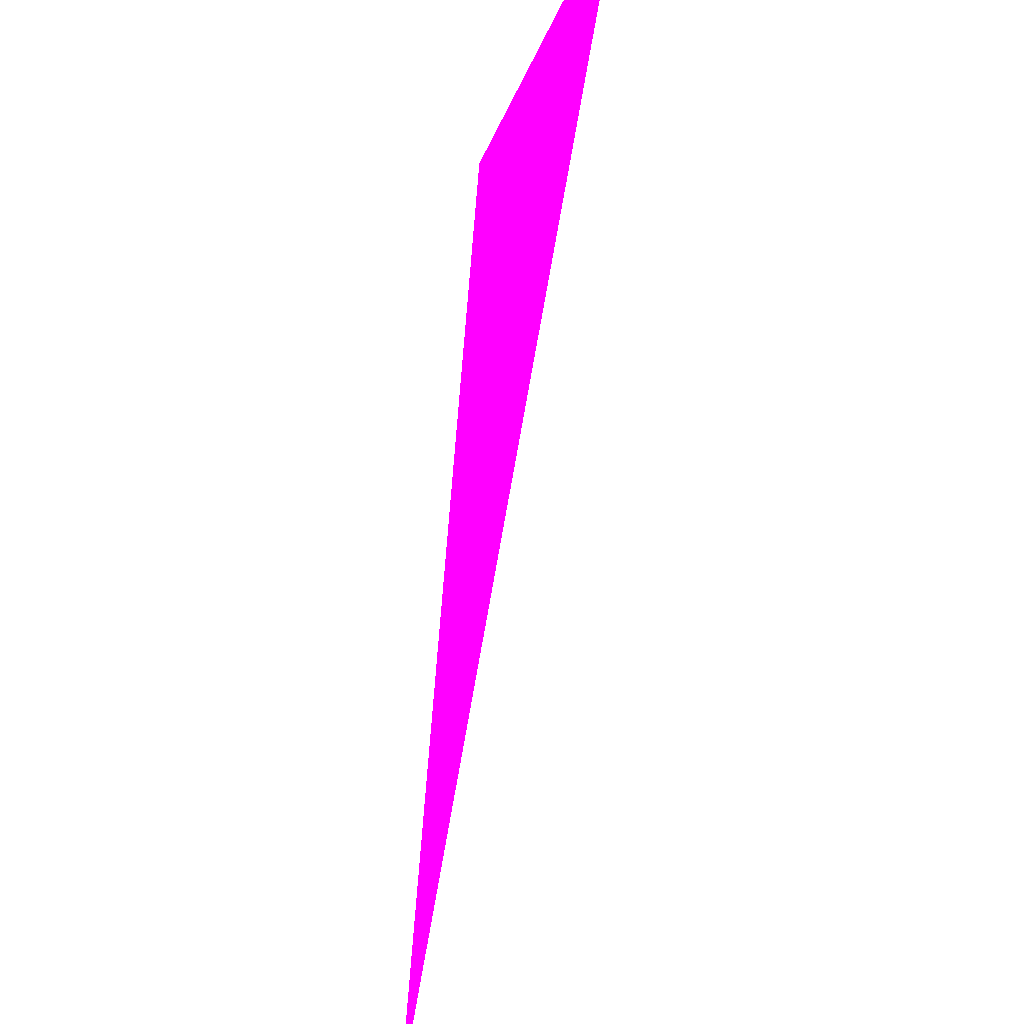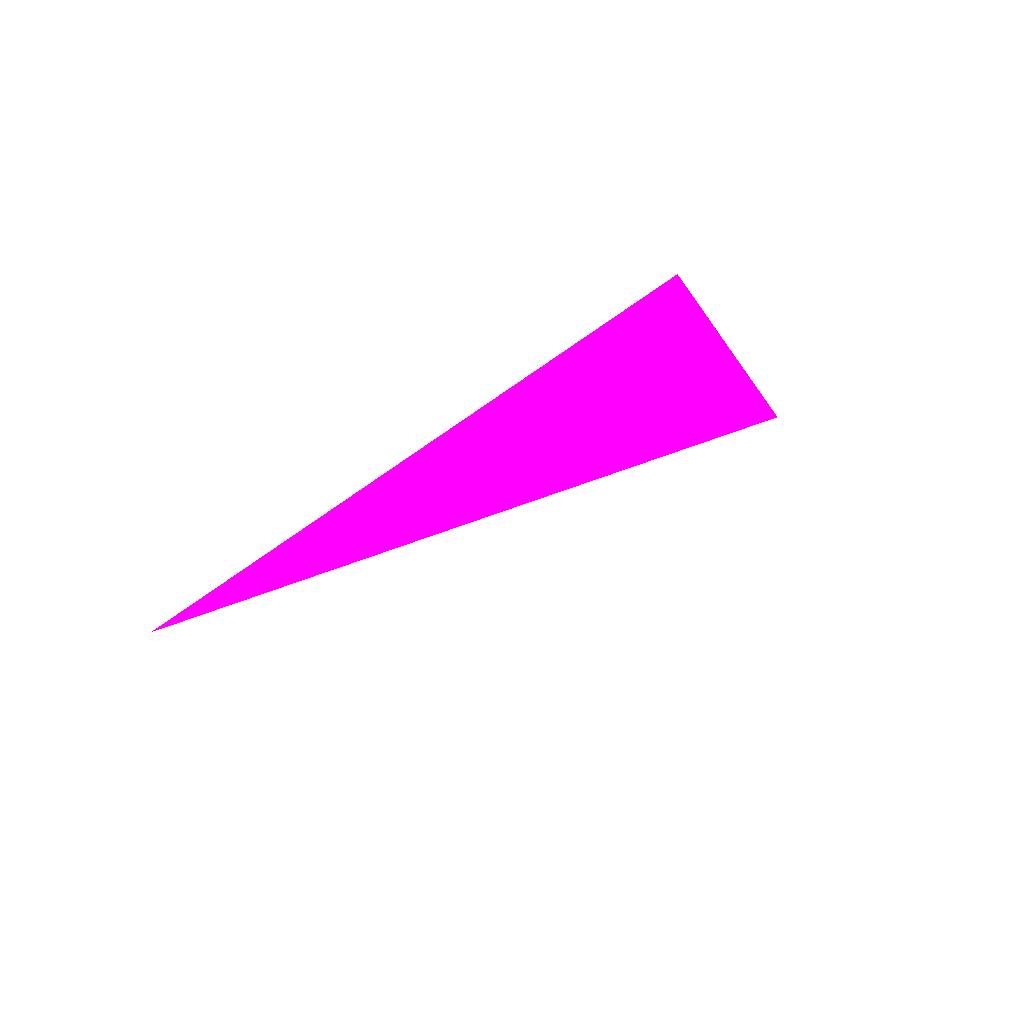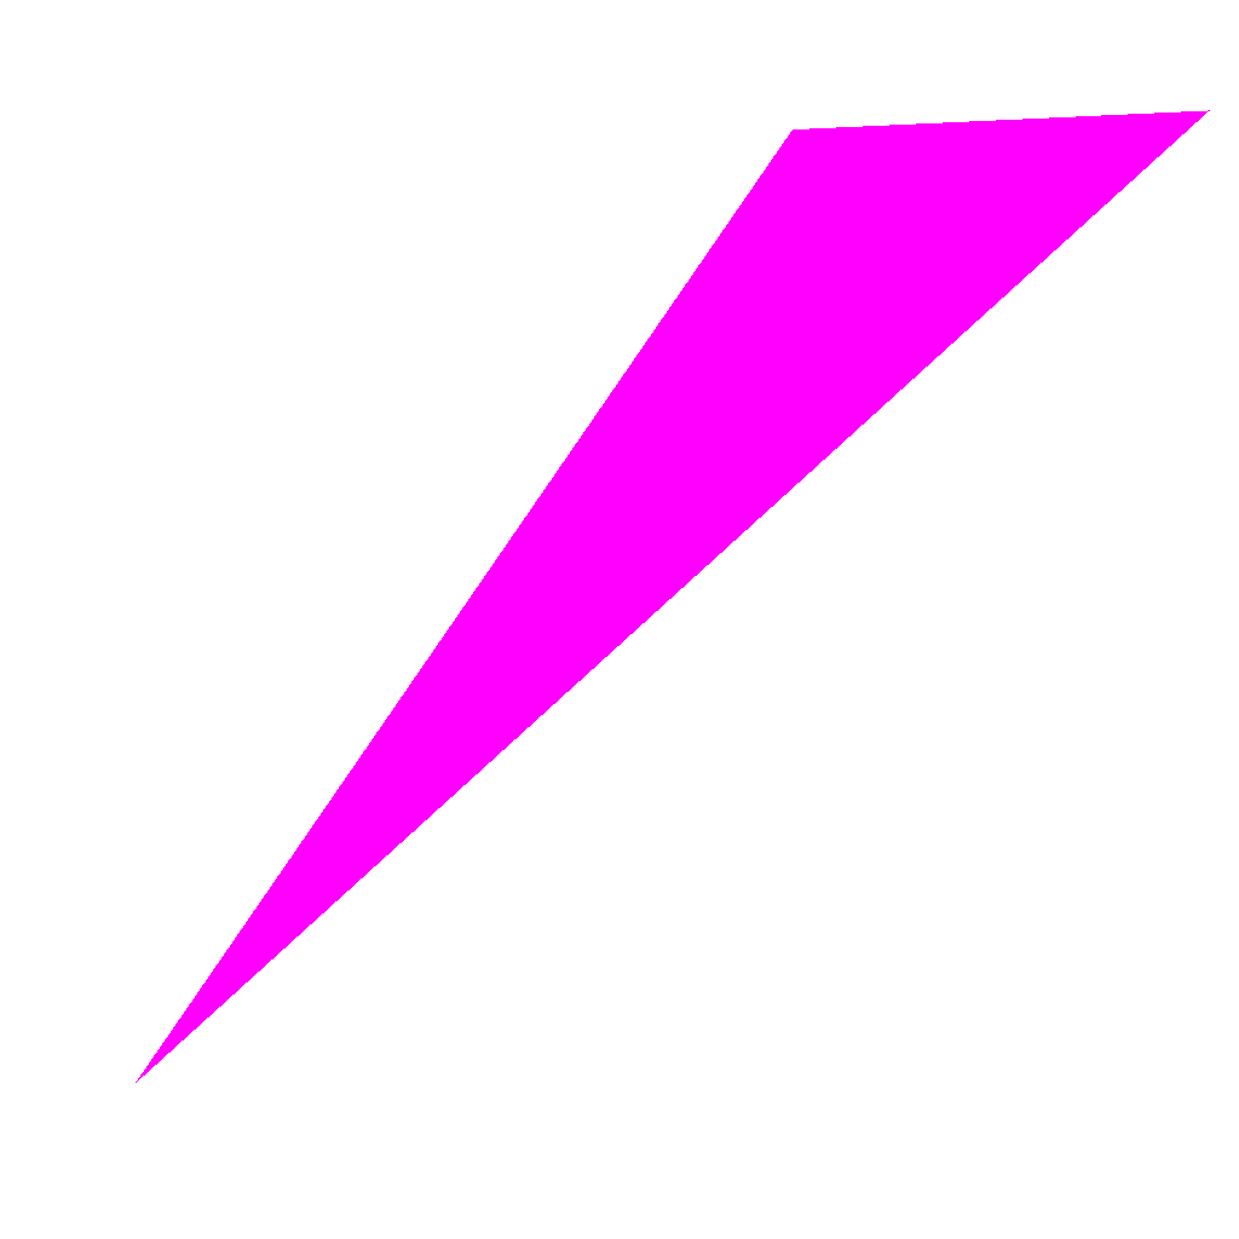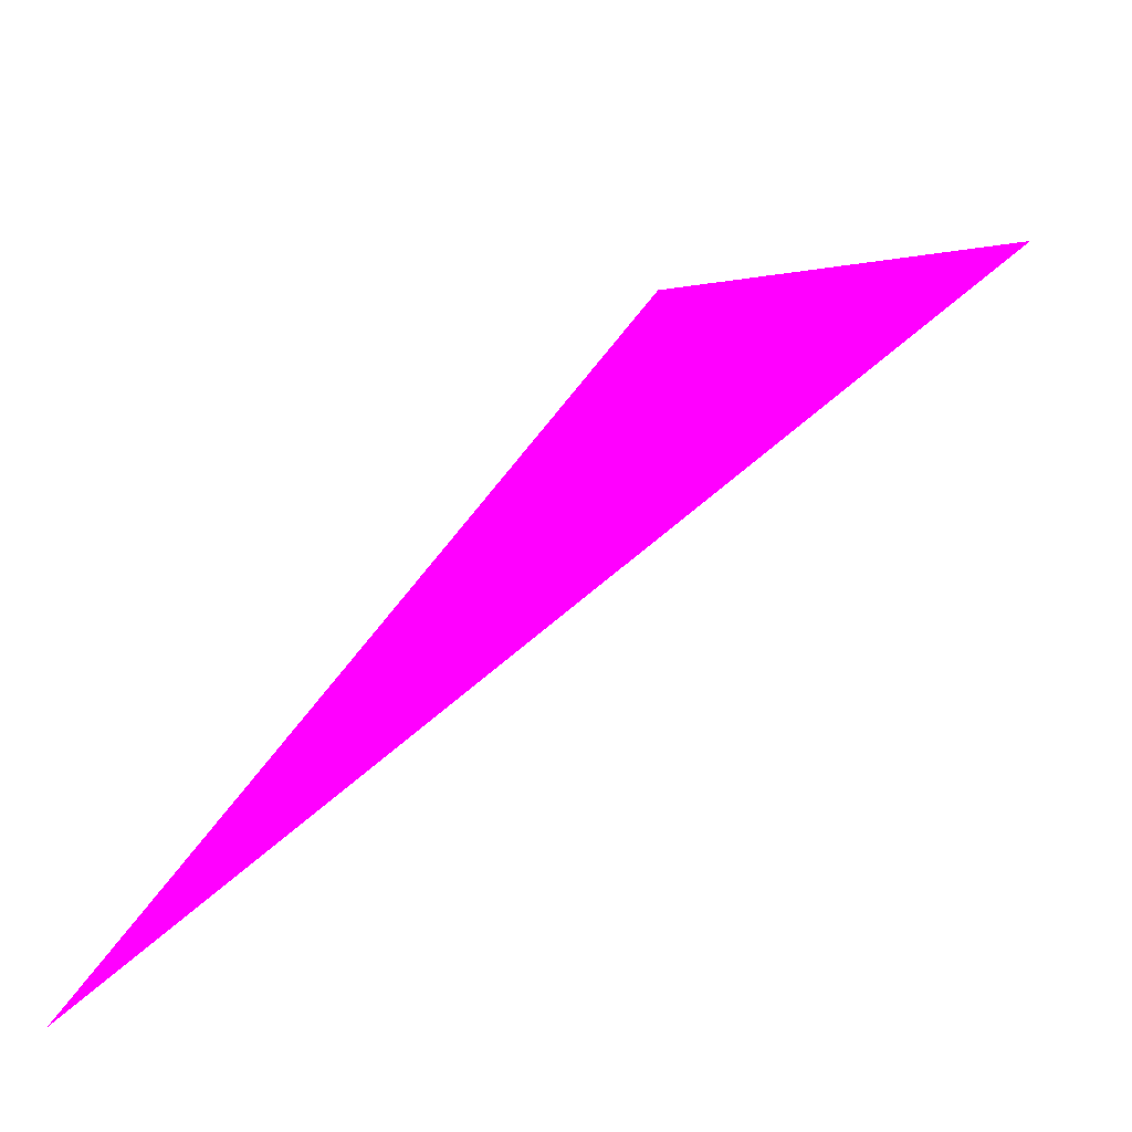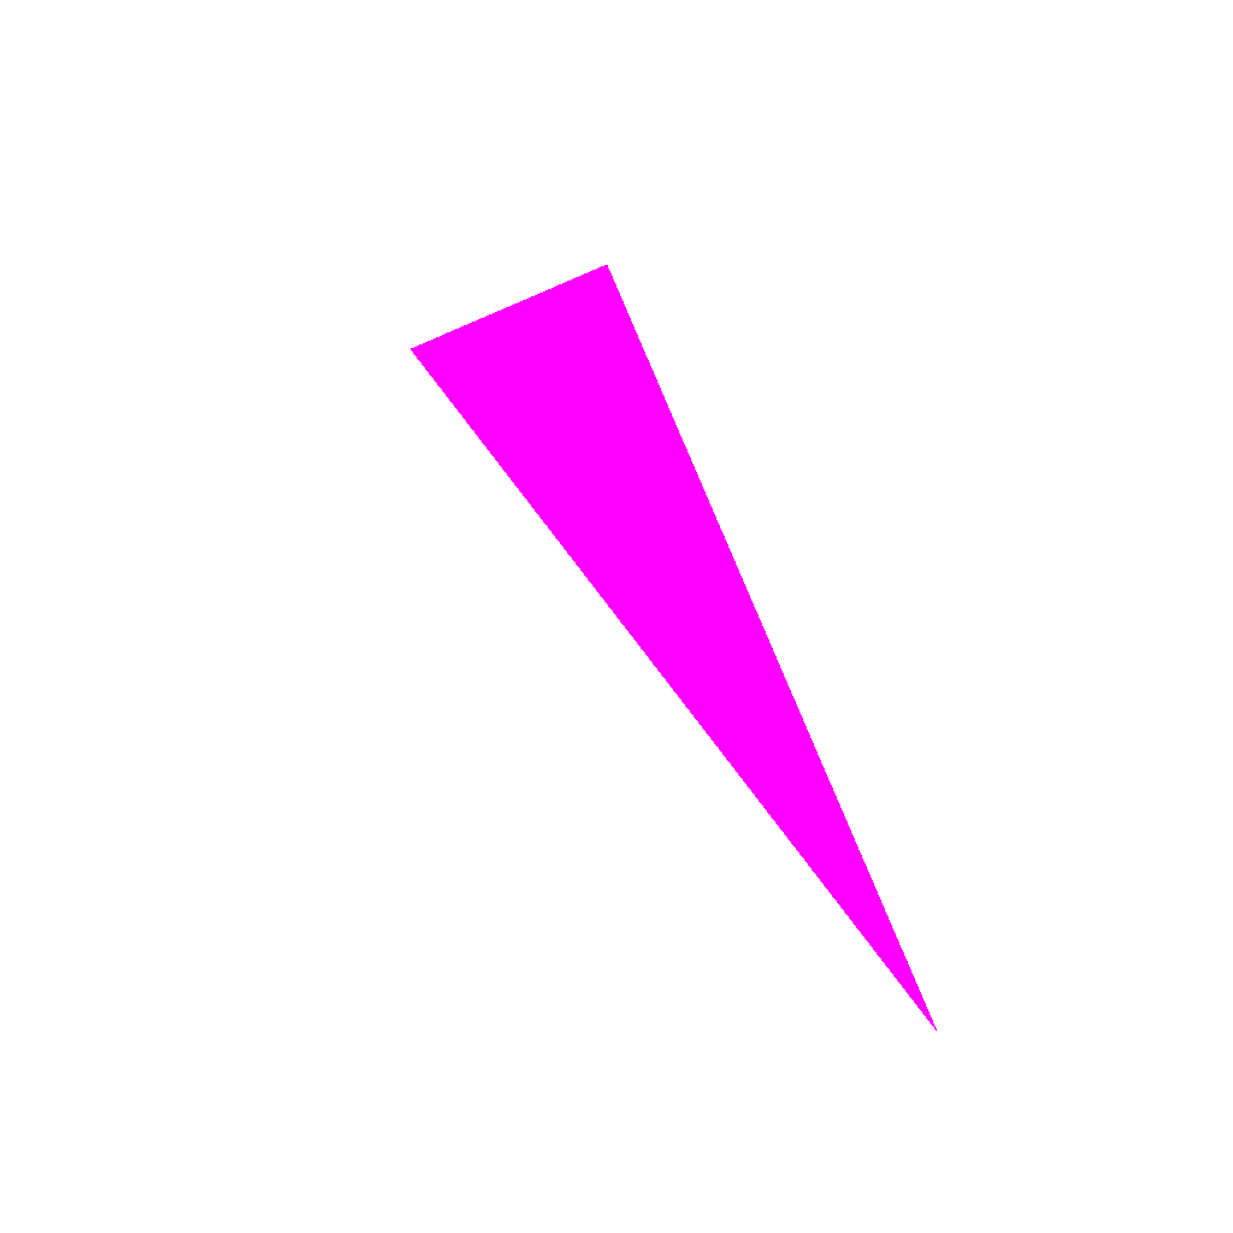
<metadata>
{"format":"obj","ext":"obj","renderer":"f3d","projection":"perspective","resolution":1024,"background":"white","views":[{"elev":-44.6,"azim":-175.0,"up":"+Z"},{"elev":-32.9,"azim":56.4,"up":"+Z"},{"elev":-11.6,"azim":131.0,"up":"+Z"},{"elev":-65.0,"azim":133.6,"up":"+Z"},{"elev":-12.9,"azim":-7.4,"up":"+Z"}]}
</metadata>
<code>
o geometry_0
v 6.125e+05 5.855e+06 656.9 1 0 1
v 6.125e+05 5.855e+06 664 1 0 1
v 6.125e+05 5.855e+06 664 1 0 1
f 1 3 2
f 1 2 3

</code>
